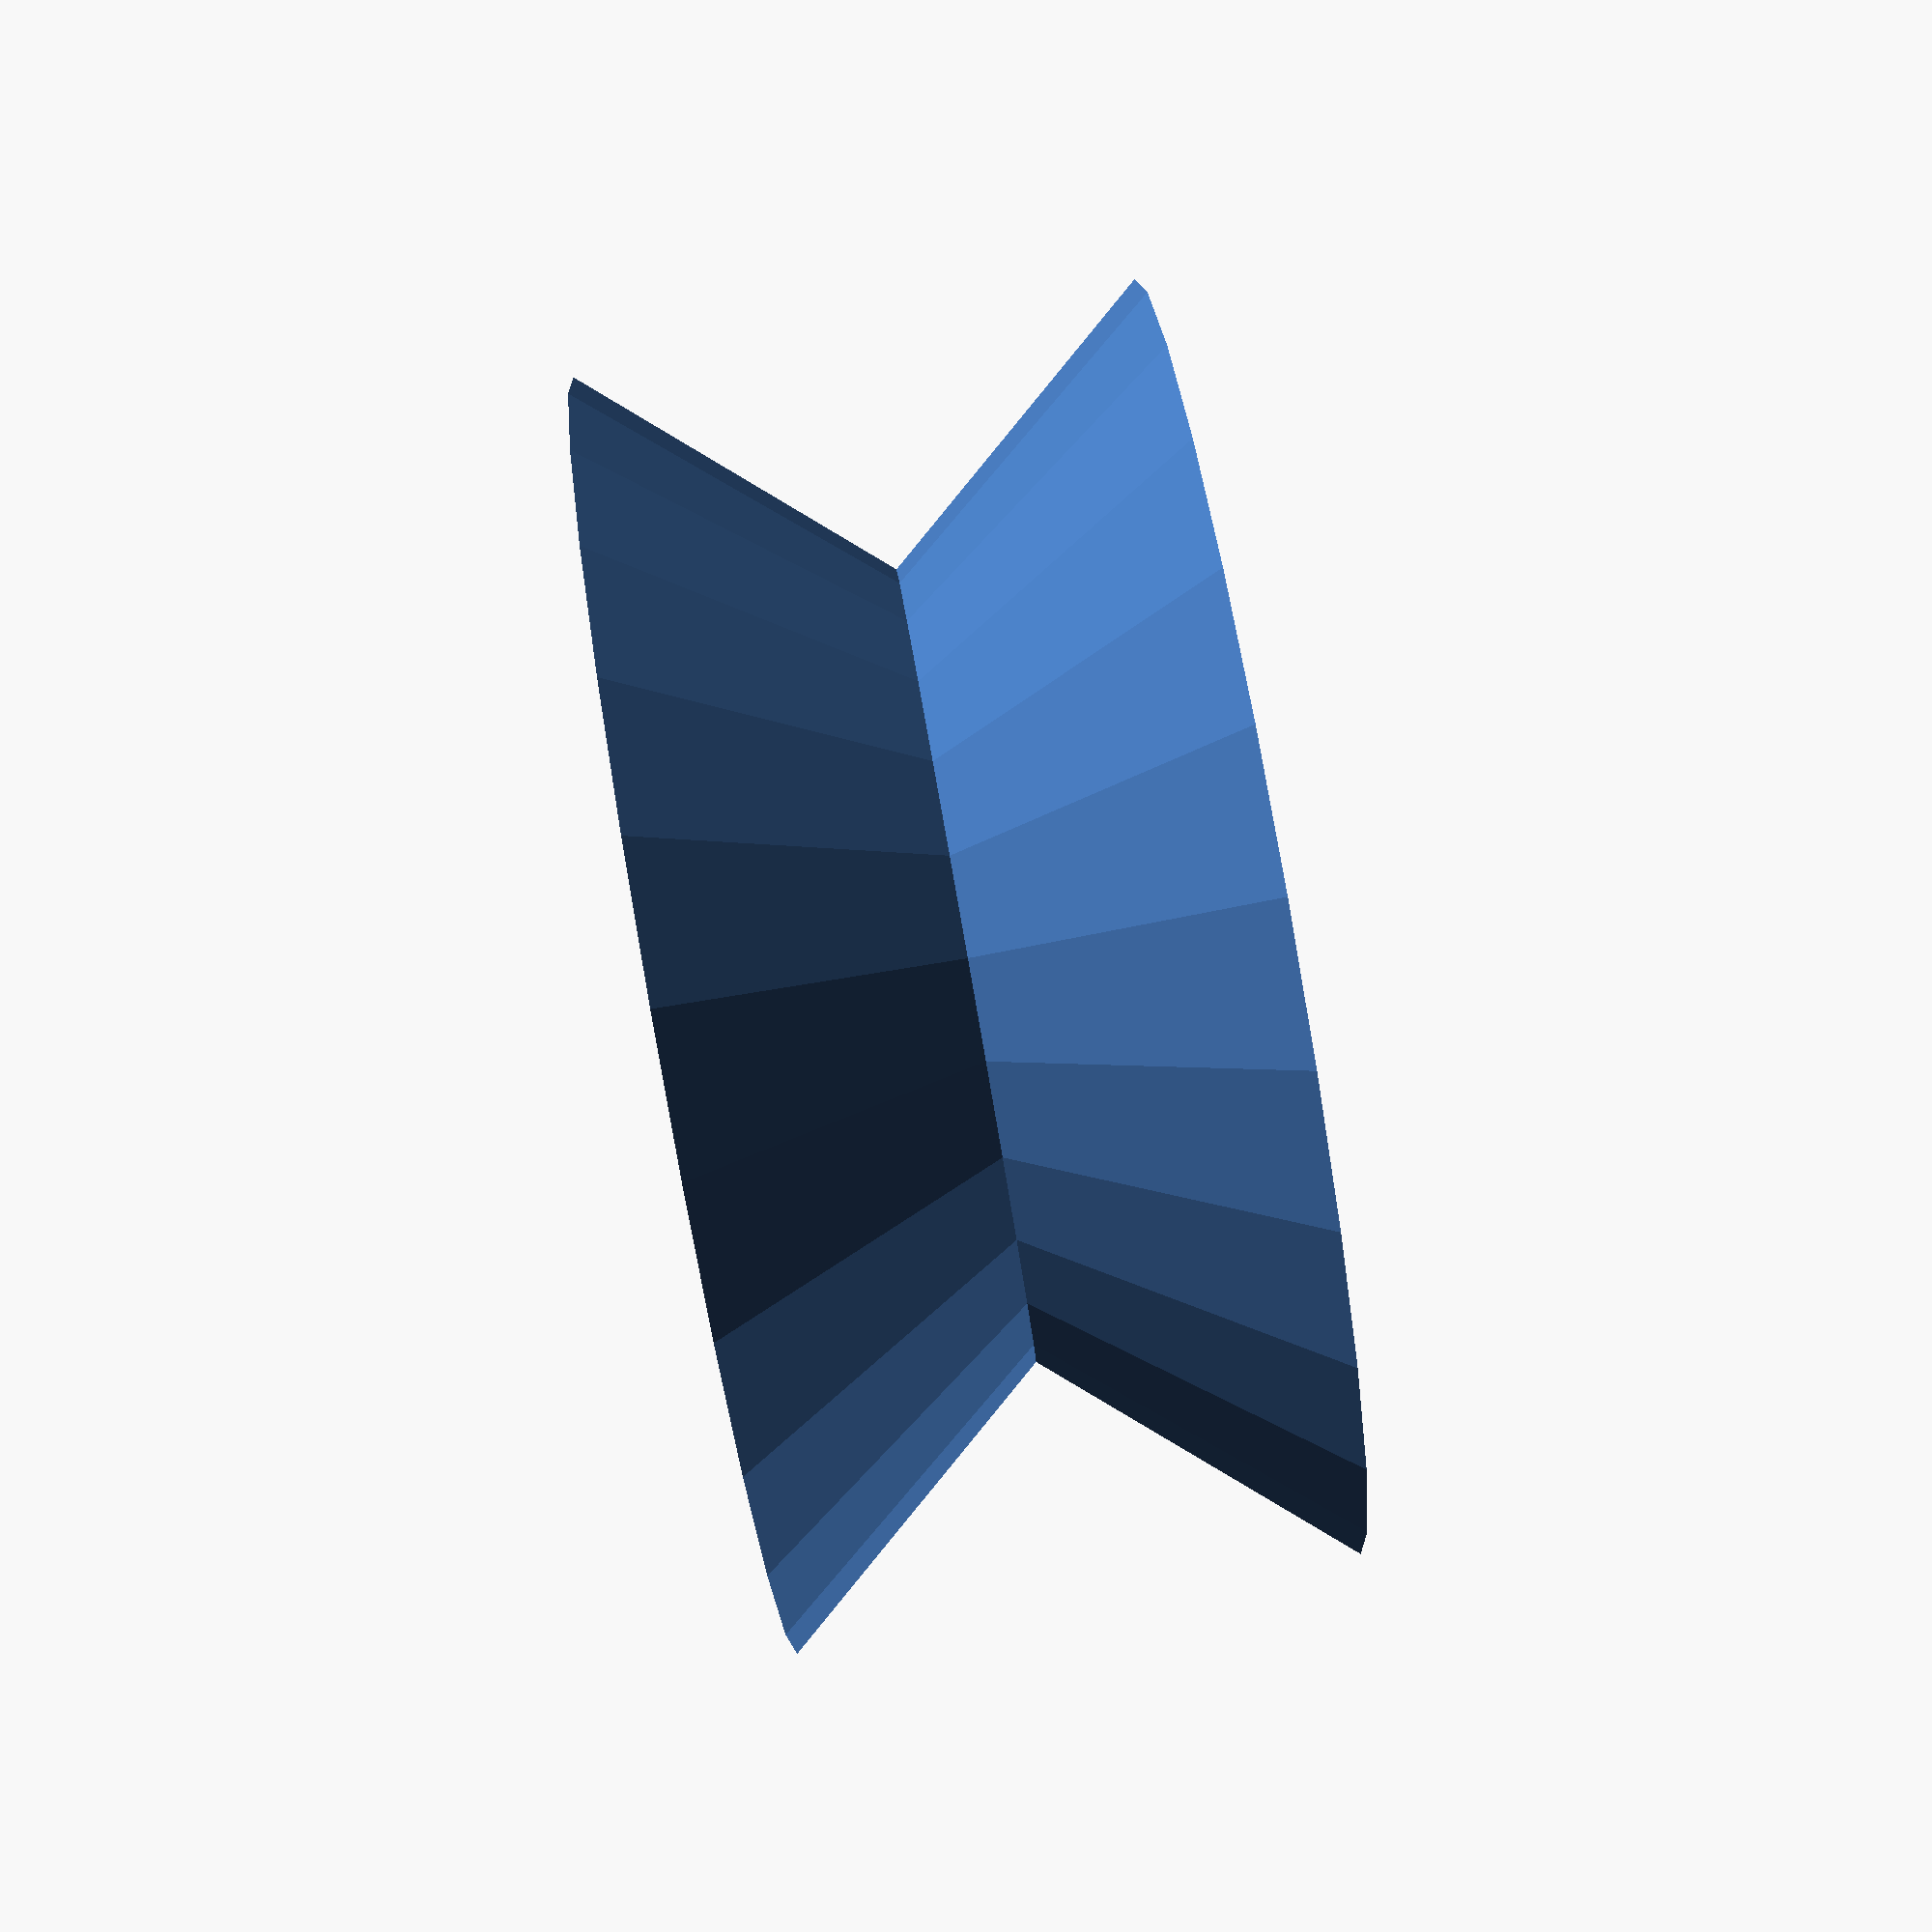
<openscad>
// Mendel ball chain pulley for the Y axis. Designed for 3.2-3.5mm chain. Takes a piece of 3/16" brass tube in the centre as a bushing.
//
//  GPL V3 Licenced, by Vik Olliver 2010-03-16

pulley_min_rad=5;
pulley_max_rad=8;
pulley_height=7;
pulley_bushing_rad=2.9;

translate ([0,0,pulley_height/2]) difference () {
	union () {
		translate ([0,0,pulley_height/4])
			cylinder(pulley_height/2,r1=pulley_min_rad,r2=pulley_max_rad,center=true);
		translate ([0,0,-pulley_height/4])
			cylinder(pulley_height/2,r2=pulley_min_rad,r1=pulley_max_rad,center=true);
	}
	cylinder(h=pulley_height*2,r=pulley_bushing_rad, center=true);
}
</openscad>
<views>
elev=272.4 azim=119.1 roll=80.0 proj=p view=wireframe
</views>
